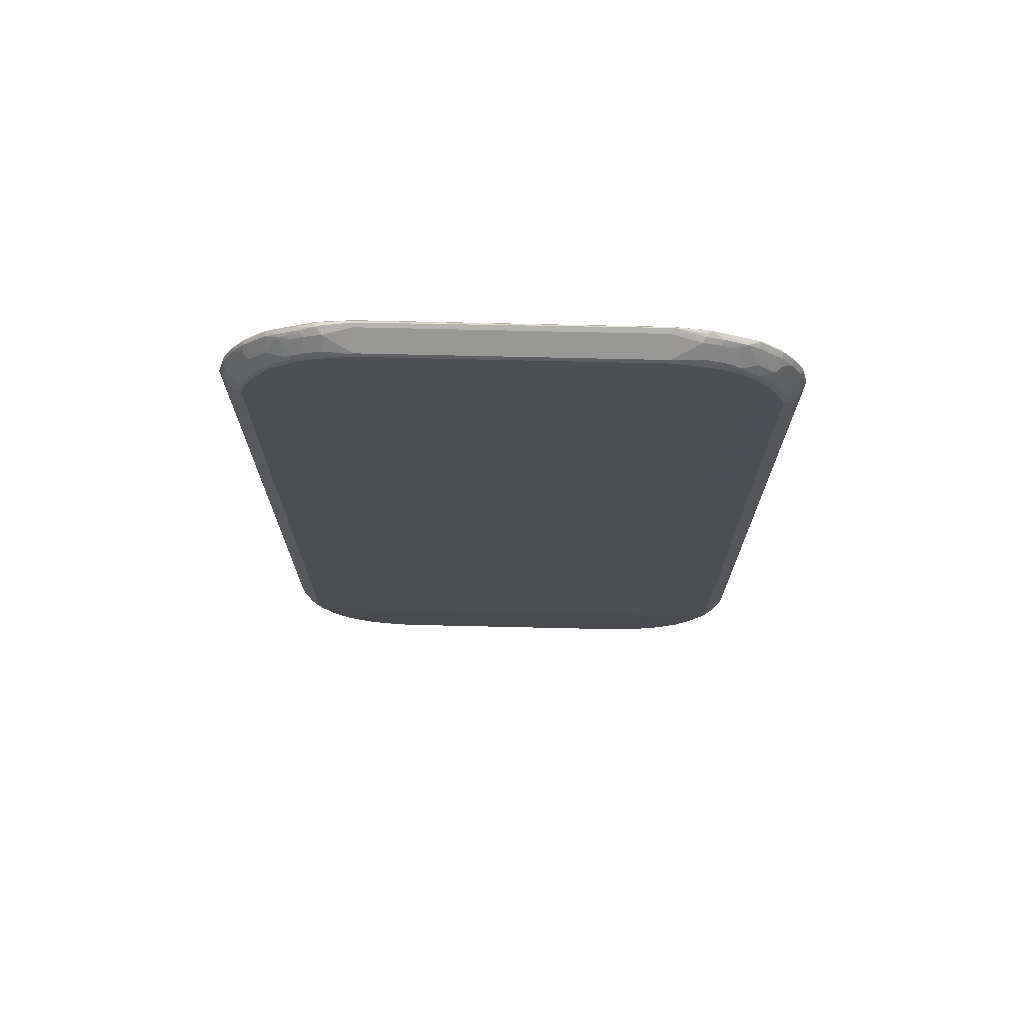
<metadata>
{"format":"obj","ext":"obj","renderer":"f3d","projection":"perspective","resolution":1024,"background":"white","views":[{"elev":72.9,"azim":-178.7,"up":"+Y"}]}
</metadata>
<code>
v -0.499 -0.713 0.02037
v -0.4957 -0.7095 0.01358
v -0.4923 -0.7163 0.00679
v -0.4939 -0.7282 0.01528
v -0.4973 -0.7214 0.02207
v -0.4957 -0.723 0.02716
v -0.499 0.713 0.02037
v -0.4957 0.7163 0.01358
v -0.4719 -0.7163 -0.01358
v -0.4821 -0.7571 0.00679
v -0.4923 0.7095 0.00679
v -0.4838 -0.769 0.01528
v -0.4872 -0.7622 0.02207
v -0.4855 -0.7638 0.02716
v -0.4939 -0.7282 0.02801
v -0.4888 -0.723 0.03056
v -0.4957 0.723 0.02716
v -0.4965 0.7282 0.02546
v -0.4965 0.7243 0.02037
v -0.4855 0.7571 0.01358
v -0.4584 -0.723 -0.02037
v -0.4634 -0.7384 -0.01528
v -0.4617 -0.7571 -0.01358
v -0.4719 -0.7571 -0.003392
v -0.4719 0.7095 -0.01358
v -0.4719 -0.7774 0.00679
v -0.4634 -0.8098 0.01528
v -0.4821 0.7503 0.00679
v -0.4651 0.7265 -0.01697
v -0.4634 -0.8098 0.02801
v -0.4838 -0.769 0.02801
v -0.4787 -0.7638 0.03056
v -0.4888 0.723 0.03056
v -0.4855 0.7638 0.02716
v -0.4863 0.769 0.02546
v -0.4863 0.7651 0.02037
v -0.4838 0.7664 0.01528
v -0.3157 -0.713 -0.03056
v -0.4481 -0.7536 -0.02037
v -0.4584 0.723 -0.02037
v -0.4532 -0.769 -0.01528
v -0.4414 -0.7979 -0.01358
v -0.4515 -0.8182 0.00679
v -0.443 -0.8301 0.005091
v -0.443 -0.8403 0.01528
v -0.4515 -0.8284 0.01697
v -0.46 -0.8165 0.01867
v -0.4719 0.7503 -0.003392
v -0.4736 0.7664 0.005091
v -0.4617 0.7503 -0.01358
v -0.4549 0.7571 -0.01697
v -0.4584 -0.8046 0.03056
v -0.443 -0.8403 0.02801
v -0.4787 0.7638 0.03056
v -0.48 0.7741 0.02801
v -0.466 0.8098 0.02546
v -0.4634 0.8072 0.01528
v 0.2954 -0.713 -0.03056
v -0.2546 -0.8963 -0.02037
v -0.3055 -0.8861 -0.02037
v -0.3361 -0.8758 -0.02037
v -0.3564 -0.8658 -0.02037
v -0.3972 -0.8352 -0.02037
v -0.4278 -0.7944 -0.02037
v -0.4379 -0.7741 -0.02037
v -0.3157 -0.6925 -0.03056
v -0.4481 0.7536 -0.02037
v -0.4329 -0.8098 -0.01528
v -0.4414 -0.8182 -0.003392
v -0.4329 -0.8301 -0.005091
v -0.4329 -0.8403 0.005091
v -0.4227 -0.8606 0.01528
v -0.4176 -0.8658 0.02037
v -0.4634 0.7664 -0.005091
v -0.4532 0.7664 -0.01528
v -0.4329 0.8072 -0.01528
v -0.4448 0.7774 -0.01697
v -0.4379 0.7741 -0.02037
v -0.4379 -0.8352 0.03056
v -0.4176 -0.8658 0.02673
v -0.4227 -0.8606 0.02801
v -0.4584 0.8046 0.03056
v -0.4596 0.8147 0.02801
v -0.4456 0.8403 0.02546
v -0.4515 0.8284 0.02037
v -0.443 0.8378 0.01528
v -0.443 0.8275 0.005091
v -0.4329 0.8275 -0.005091
v 0.4584 -0.723 -0.02037
v 0.4481 -0.7536 -0.02037
v 0.4379 -0.7741 -0.02037
v 0.4278 -0.7944 -0.02037
v 0.3972 -0.8352 -0.02037
v 0.3564 -0.8658 -0.02037
v 0.3361 -0.8758 -0.02037
v 0.3055 -0.8861 -0.02037
v 0.2546 -0.8963 -0.02037
v 0.3055 -0.6722 -0.03056
v -0.2512 -0.9031 -0.01697
v -0.309 -0.8996 -0.01358
v -0.3394 -0.8895 -0.01358
v -0.3514 -0.8809 -0.01528
v -0.3717 -0.8709 -0.01528
v -0.4006 -0.8487 -0.01358
v -0.4108 -0.8385 -0.01358
v -0.275 -0.6824 -0.03056
v -0.4278 0.7944 -0.02037
v -0.3972 0.8352 -0.02037
v -0.3564 0.8658 -0.02037
v -0.3361 0.8758 -0.02037
v -0.3055 0.8861 -0.02037
v -0.4227 -0.8403 -0.005091
v -0.4023 -0.8709 0.005091
v -0.4124 -0.8709 0.01528
v -0.4023 -0.8809 0.01528
v -0.4278 0.8059 -0.01782
v -0.4345 0.7979 -0.01697
v -0.404 0.8385 -0.01697
v -0.4176 -0.8555 0.03056
v -0.4023 -0.8809 0.02801
v -0.4124 -0.8709 0.02801
v -0.4379 0.8352 0.03056
v -0.4392 0.8453 0.02801
v -0.4189 0.8658 0.02801
v -0.4227 0.8632 0.02546
v -0.4176 0.8658 0.02037
v -0.4227 0.8581 0.01528
v -0.4329 0.8378 0.005091
v -0.4227 0.8378 -0.005091
v 0.4719 -0.713 -0.01358
v 0.4651 -0.723 -0.01697
v 0.4617 -0.7536 -0.01358
v 0.4549 -0.7536 -0.01697
v 0.4584 0.723 -0.02037
v 0.4494 -0.7638 -0.01782
v 0.429 -0.8046 -0.01782
v 0.4006 -0.842 -0.01697
v 0.3679 -0.8658 -0.01782
v 0.3599 -0.8725 -0.01697
v 0.3394 -0.8826 -0.01697
v 0.309 -0.8928 -0.01697
v 0.258 -0.9031 -0.01697
v 0.2546 -0.6722 -0.03056
v 0.2546 0.8963 -0.02037
v 0.3055 0.8861 -0.02037
v 0.3361 0.8758 -0.02037
v 0.3564 0.8658 -0.02037
v 0.3972 0.8352 -0.02037
v 0.4278 0.7944 -0.02037
v 0.4379 0.7741 -0.02037
v 0.4481 0.7536 -0.02037
v -0.258 -0.9302 0.01697
v -0.309 -0.9201 0.00679
v -0.3599 -0.8895 -0.003392
v -0.3599 -0.8793 -0.01358
v -0.3394 -0.9098 0.00679
v -0.4023 -0.8606 -0.005091
v -0.3717 -0.8912 0.005091
v -0.2546 0.8963 -0.02037
v -0.3666 0.867 -0.01782
v -0.3463 0.8771 -0.01782
v -0.3361 0.8895 -0.01358
v -0.3055 0.8996 -0.01358
v -0.3905 -0.8895 0.01697
v -0.4023 0.8581 -0.005091
v -0.4023 0.8427 -0.01528
v -0.3717 0.8683 -0.01528
v -0.4074 -0.8658 0.03056
v -0.3836 -0.8928 0.02376
v -0.3819 -0.8912 0.02801
v -0.3972 -0.8758 0.03056
v -0.4176 0.8555 0.03056
v -0.4074 0.8658 0.03056
v -0.3972 0.8758 0.03056
v -0.4086 0.8758 0.02801
v -0.4023 0.8835 0.02546
v -0.415 0.8709 0.02546
v -0.4023 0.8784 0.01528
v -0.4124 0.8683 0.01528
v -0.4023 0.8683 0.005091
v 0.4923 -0.713 0.00679
v 0.4821 -0.7536 0.00679
v 0.4719 -0.7536 -0.003392
v 0.466 -0.7282 -0.01528
v 0.4719 0.713 -0.01358
v 0.4515 -0.7741 -0.01358
v 0.4634 0.7282 -0.01782
v 0.4414 -0.7944 -0.01358
v 0.4303 -0.8098 -0.01528
v 0.4048 -0.8403 -0.01528
v 0.4202 -0.8403 -0.005091
v 0.3997 -0.8606 -0.005091
v 0.3691 -0.8709 -0.01528
v 0.3488 -0.8809 -0.01528
v 0.3327 -0.8895 -0.01358
v 0.3021 -0.8996 -0.01358
v 0.3021 -0.9201 0.00679
v 0.2512 -0.9302 0.01697
v 0.2597 0.9014 -0.01782
v 0.3106 0.8912 -0.01782
v 0.3412 0.8809 -0.01782
v 0.3615 0.8709 -0.01782
v 0.4023 0.8403 -0.01782
v 0.4329 0.7995 -0.01782
v 0.4532 0.7587 -0.01782
v 0.2597 -0.9345 0.02546
v -0.2512 -0.9336 0.02376
v -0.3055 -0.9269 0.02037
v -0.3208 -0.9217 0.01528
v -0.3599 -0.8996 0.00679
v -0.3497 -0.9098 0.01697
v -0.2546 0.9031 -0.01697
v -0.3564 0.8793 -0.01358
v -0.3564 0.8895 -0.003392
v -0.3361 0.9098 0.00679
v -0.3055 0.9201 0.00679
v -0.3769 -0.8963 0.02037
v -0.3429 -0.9133 0.02376
v -0.3819 0.8937 0.01528
v -0.3633 -0.9031 0.02376
v -0.3769 -0.8861 0.03056
v -0.3615 -0.9014 0.02801
v -0.3769 0.8861 0.03056
v -0.4006 0.8826 0.02716
v -0.3599 0.9031 0.02716
v -0.3394 0.9133 0.02716
v -0.3208 0.9243 0.02546
v -0.3905 0.8895 0.02037
v 0.4957 -0.713 0.01358
v 0.4965 -0.7179 0.01528
v 0.4863 -0.7587 0.01528
v 0.4923 0.713 0.00679
v 0.4719 -0.7741 0.00679
v 0.4617 0.7536 -0.01358
v 0.4719 0.7536 -0.003392
v 0.4821 0.7536 0.00679
v 0.4414 -0.8147 -0.003392
v 0.4303 -0.8301 -0.005091
v 0.4303 -0.8403 0.005091
v 0.3997 -0.8709 0.005091
v 0.3802 -0.8928 0.01358
v 0.3691 -0.8912 0.005091
v 0.3488 -0.9014 0.005091
v 0.3327 -0.9098 0.00679
v 0.3394 -0.9133 0.01358
v 0.3182 -0.9217 0.01528
v 0.309 -0.9234 0.01358
v 0.2546 0.9031 -0.01697
v 0.3055 0.8996 -0.01358
v 0.3361 0.8895 -0.01358
v 0.3717 0.8709 -0.01273
v 0.3564 0.8793 -0.01358
v 0.4227 0.8403 -0.002542
v 0.4329 0.8301 -0.002542
v 0.4278 0.8147 -0.014
v 0.4023 0.8606 -0.002542
v 0.4329 0.8098 -0.01273
v 0.4414 0.7944 -0.01358
v 0.4515 0.7741 -0.01358
v 0.2546 -0.9336 0.02716
v -0.2546 -0.9336 0.02716
v 0.3055 -0.9269 0.02037
v 0.3208 -0.9243 0.02546
v -0.314 -0.925 0.02207
v -0.3361 -0.9166 0.02037
v -0.2546 0.9302 0.01697
v -0.3564 0.8996 0.00679
v -0.3412 0.9141 0.01528
v -0.3106 0.9243 0.01528
v -0.2597 0.9345 0.02546
v -0.3208 -0.9217 0.02801
v -0.3429 0.9133 0.02037
v -0.3564 -0.8963 0.03056
v -0.3564 0.8963 0.03056
v -0.3157 0.9166 0.03056
v -0.3191 0.9234 0.02716
v -0.3055 0.9269 0.02037
v 0.499 -0.713 0.02037
v 0.4957 0.713 0.01358
v 0.4863 -0.769 0.02546
v 0.4825 -0.7741 0.02037
v 0.4812 -0.769 0.01528
v 0.4863 0.7638 0.0191
v 0.4965 0.723 0.0191
v 0.4609 -0.8098 0.01528
v 0.4515 -0.8147 0.00679
v 0.4719 0.7741 0.00679
v 0.4838 0.769 0.01782
v 0.4405 -0.8301 0.005091
v 0.4405 -0.8403 0.01528
v 0.4202 -0.8606 0.01528
v 0.4099 -0.8709 0.01528
v 0.3997 -0.8809 0.01528
v 0.3845 -0.8912 0.01528
v 0.3599 -0.9031 0.01358
v 0.3429 -0.9133 0.02037
v 0.3361 -0.9166 0.02037
v 0.317 -0.9243 0.02037
v 0.3641 -0.9014 0.01528
v 0.3905 -0.8895 0.02037
v 0.2546 0.9302 0.01697
v 0.3055 0.9201 0.00679
v 0.3564 0.8895 -0.003392
v 0.3361 0.9098 0.00679
v 0.3819 0.8912 0.01273
v 0.443 0.8403 0.01782
v 0.4023 0.8709 0.007639
v 0.4227 0.8606 0.01782
v 0.443 0.8301 0.007639
v 0.4414 0.8147 -0.003392
v -0.2597 -0.932 0.02801
v 0.3157 -0.9234 0.02716
v 0.2546 -0.9269 0.03056
v -0.3157 -0.9234 0.02716
v 0.3259 -0.9179 0.02801
v 0.3819 -0.8937 0.02546
v 0.3666 -0.8976 0.02801
v -0.258 0.9336 0.02716
v 0.2512 0.9336 0.02716
v 0.2546 0.9336 0.02376
v -0.3157 -0.9166 0.03056
v -0.2546 0.9269 0.03056
v 0.4957 -0.7265 0.02716
v 0.4965 -0.7282 0.02546
v 0.499 0.713 0.02037
v 0.4855 -0.7673 0.02716
v 0.466 -0.8098 0.02546
v 0.4622 -0.8147 0.02037
v 0.4838 0.769 0.02546
v 0.4888 0.7536 0.02037
v 0.4557 -0.8198 0.01528
v 0.4481 -0.825 0.01018
v 0.4634 0.8098 0.01782
v 0.4515 0.8147 0.00679
v 0.4812 0.7741 0.02164
v 0.4456 -0.8403 0.02546
v 0.4176 -0.8658 0.02037
v 0.4023 -0.8835 0.02546
v 0.3055 0.9269 0.02037
v 0.3157 0.9243 0.0191
v 0.3564 0.8996 0.00679
v 0.3412 0.9115 0.01273
v 0.3615 0.9014 0.01273
v 0.3633 0.9031 0.01697
v 0.3836 0.8928 0.01697
v 0.4023 0.8809 0.01782
v 0.4176 0.8658 0.02037
v 0.443 0.8403 0.02546
v 0.4515 0.8284 0.02376
v 0.4609 0.8147 0.02164
v 0.4124 0.8709 0.01782
v -0.2546 -0.9269 0.03056
v 0.3157 -0.9166 0.03056
v 0.387 -0.8873 0.02801
v 0.3564 -0.8963 0.03056
v 0.2546 0.9269 0.03056
v 0.3123 0.9234 0.02716
v 0.4888 -0.723 0.03056
v 0.4957 0.7198 0.02716
v 0.4787 -0.7638 0.03056
v 0.4584 -0.8046 0.03056
v 0.4651 -0.8079 0.02716
v 0.4448 -0.8385 0.02716
v 0.4855 0.7604 0.02716
v 0.4634 0.8098 0.02546
v 0.4379 -0.8465 0.02801
v 0.4176 -0.867 0.02801
v 0.4227 -0.8632 0.02546
v 0.415 -0.8709 0.02546
v 0.4074 -0.8771 0.02801
v 0.3208 0.9217 0.02546
v 0.3361 0.9166 0.02037
v 0.3429 0.9133 0.01697
v 0.3905 0.8895 0.02376
v 0.4023 0.8809 0.02546
v 0.4124 0.8709 0.02546
v 0.4227 0.8606 0.02546
v 0.4363 0.8436 0.02886
v 0.3769 -0.8861 0.03056
v 0.3157 0.9166 0.03056
v 0.4888 0.723 0.03056
v 0.4787 0.7638 0.03056
v 0.4379 -0.8352 0.03056
v 0.4584 -0.816 0.02801
v 0.4584 0.8046 0.03056
v 0.4566 0.8131 0.02886
v 0.4176 -0.8555 0.03056
v 0.4074 -0.8658 0.03056
v 0.3972 -0.8758 0.03056
v 0.3327 0.9133 0.02716
v 0.3497 0.9098 0.02376
v 0.3564 0.8963 0.03056
v 0.3769 0.8861 0.03056
v 0.4057 0.8742 0.02886
v 0.4176 0.8555 0.03056
v 0.4379 0.8352 0.03056
v 0.3972 0.8758 0.03056
v 0.4074 0.8658 0.03056
f 1 2 3
f 218 271 222
f 219 228 272
f 219 272 268
f 222 271 321
f 222 321 273
f 223 274 226
f 223 226 225
f 223 225 224
f 226 275 276
f 218 265 271
f 226 276 227
f 227 276 270
f 227 270 277
f 227 277 269
f 227 269 268
f 227 268 272
f 227 272 228
f 229 278 230
f 229 279 325
f 229 325 278
f 226 274 275
f 217 218 220
f 216 270 266
f 216 269 270
f 206 261 207
f 206 247 262
f 206 262 263
f 206 263 312
f 206 312 260
f 207 261 208
f 208 261 264
f 208 264 209
f 209 264 265
f 209 265 211
f 211 265 218
f 212 216 266
f 212 266 301
f 212 301 248
f 213 219 214
f 214 219 267
f 214 267 215
f 215 268 269
f 215 269 216
f 215 267 219
f 215 219 268
f 230 278 231
f 231 280 281
f 231 281 282
f 231 278 280
f 245 296 297
f 245 297 263
f 245 263 298
f 245 298 246
f 245 295 294
f 245 294 299
f 245 299 300
f 245 300 296
f 246 298 247
f 247 298 262
f 248 301 302
f 248 302 249
f 249 302 250
f 250 303 252
f 250 302 304
f 250 304 303
f 251 252 305
f 251 305 256
f 252 303 305
f 253 306 309
f 253 309 254
f 243 245 244
f 206 260 261
f 243 295 245
f 241 295 243
f 232 236 283
f 232 283 284
f 232 284 279
f 233 282 285
f 233 285 286
f 233 286 237
f 234 259 235
f 235 259 287
f 235 287 236
f 236 287 288
f 236 288 283
f 237 286 289
f 237 289 238
f 239 289 290
f 239 290 291
f 239 291 240
f 240 291 292
f 240 292 293
f 240 293 241
f 241 293 294
f 241 294 295
f 241 243 242
f 253 256 307
f 205 259 234
f 204 259 205
f 169 217 220
f 170 220 218
f 170 218 222
f 170 222 273
f 170 273 221
f 174 223 224
f 174 224 175
f 175 224 176
f 176 224 225
f 167 219 213
f 176 225 226
f 176 227 228
f 176 228 219
f 176 219 178
f 178 219 180
f 178 180 179
f 181 229 230
f 181 230 231
f 181 231 182
f 181 232 279
f 176 226 227
f 165 167 166
f 165 219 167
f 165 180 219
f 153 208 209
f 153 209 156
f 154 156 210
f 154 210 158
f 156 209 211
f 156 211 164
f 156 164 210
f 158 210 164
f 159 163 212
f 159 212 199
f 160 167 213
f 160 213 162
f 160 162 161
f 162 213 214
f 162 214 215
f 162 215 216
f 162 216 163
f 163 216 212
f 164 217 169
f 164 211 218
f 164 218 217
f 181 279 229
f 182 231 282
f 182 282 233
f 182 233 183
f 197 244 245
f 197 245 246
f 197 246 247
f 197 247 206
f 197 206 198
f 199 212 248
f 199 248 249
f 199 249 200
f 200 250 201
f 200 249 250
f 201 250 202
f 202 251 203
f 202 250 252
f 202 252 251
f 203 253 254
f 203 254 255
f 203 255 204
f 203 251 256
f 203 256 253
f 204 257 258
f 204 258 259
f 195 197 196
f 204 255 257
f 195 244 197
f 194 243 195
f 183 233 186
f 185 187 234
f 185 234 235
f 185 235 236
f 185 236 232
f 186 233 188
f 187 205 234
f 188 237 238
f 188 238 189
f 188 233 237
f 189 238 190
f 190 238 191
f 191 238 289
f 191 289 239
f 191 239 240
f 191 240 192
f 192 240 241
f 192 241 193
f 193 241 242
f 193 242 243
f 193 243 194
f 195 243 244
f 152 208 153
f 253 307 308
f 254 309 334
f 329 335 365
f 329 365 364
f 333 365 335
f 333 350 365
f 336 363 366
f 336 366 367
f 336 367 368
f 336 368 337
f 337 368 369
f 329 364 330
f 337 369 338
f 338 367 370
f 339 357 371
f 339 371 340
f 340 372 373
f 340 373 342
f 340 371 372
f 342 373 343
f 344 374 345
f 344 373 374
f 338 369 367
f 327 363 336
f 327 362 363
f 327 336 328
f 315 355 353
f 316 338 370
f 316 370 354
f 316 354 317
f 317 354 379
f 317 379 355
f 318 322 356
f 318 356 319
f 319 356 380
f 319 380 357
f 319 357 339
f 319 339 320
f 323 358 360
f 323 360 326
f 323 359 381
f 323 381 358
f 325 330 364
f 325 364 359
f 326 360 361
f 326 361 362
f 326 362 327
f 345 374 346
f 346 347 351
f 346 374 375
f 346 375 347
f 367 387 388
f 367 388 389
f 367 389 370
f 371 390 391
f 371 391 372
f 372 391 373
f 373 391 374
f 374 391 390
f 374 390 392
f 374 392 393
f 374 393 394
f 374 394 375
f 375 394 376
f 376 394 377
f 377 394 378
f 378 394 395
f 378 395 396
f 378 396 385
f 378 385 386
f 380 392 390
f 393 397 394
f 367 383 387
f 315 317 355
f 367 369 368
f 365 386 385
f 347 375 376
f 347 376 377
f 347 377 348
f 348 377 378
f 348 378 365
f 348 365 349
f 349 365 350
f 354 370 389
f 354 389 379
f 357 380 390
f 357 390 371
f 359 364 382
f 359 382 381
f 361 383 366
f 361 366 384
f 361 384 362
f 362 384 363
f 363 384 366
f 364 365 385
f 364 385 382
f 365 378 386
f 366 383 367
f 253 308 306
f 312 315 353
f 309 333 334
f 270 319 320
f 270 320 301
f 270 276 318
f 271 311 352
f 271 352 321
f 275 322 276
f 276 322 318
f 278 323 324
f 278 324 280
f 270 318 319
f 278 325 359
f 279 284 325
f 280 326 327
f 280 327 281
f 280 324 323
f 280 323 326
f 281 327 328
f 281 328 285
f 281 285 282
f 283 325 284
f 278 359 323
f 269 277 270
f 266 270 301
f 264 271 265
f 254 334 310
f 254 310 258
f 254 258 257
f 254 257 255
f 256 305 307
f 258 287 259
f 258 310 287
f 260 311 261
f 260 312 353
f 260 353 313
f 260 313 311
f 261 311 271
f 261 271 314
f 261 314 264
f 262 298 263
f 263 315 312
f 263 297 296
f 263 296 316
f 263 316 317
f 263 317 315
f 264 314 271
f 283 288 335
f 283 335 329
f 283 329 330
f 283 330 325
f 302 340 304
f 303 304 341
f 303 341 305
f 304 340 342
f 304 342 343
f 304 343 305
f 304 305 341
f 305 343 373
f 305 373 344
f 305 344 345
f 305 345 346
f 305 346 307
f 306 308 347
f 306 347 348
f 306 348 349
f 306 349 350
f 306 350 333
f 306 333 309
f 307 351 308
f 307 346 351
f 308 351 347
f 302 339 340
f 311 313 352
f 302 320 339
f 300 338 316
f 285 328 331
f 285 331 286
f 286 331 332
f 286 332 289
f 287 333 288
f 287 310 334
f 287 334 333
f 288 333 335
f 289 332 290
f 290 332 331
f 290 331 328
f 290 328 336
f 290 336 337
f 290 337 291
f 291 337 292
f 292 337 338
f 292 338 293
f 293 338 300
f 293 300 294
f 294 300 299
f 296 300 316
f 301 320 302
f 152 207 208
f 152 206 207
f 152 198 206
f 30 47 53
f 30 53 79
f 30 79 52
f 34 54 55
f 34 55 35
f 35 37 36
f 35 55 56
f 35 56 57
f 35 57 37
f 30 32 31
f 37 57 49
f 38 97 59
f 38 59 60
f 38 60 61
f 38 61 62
f 38 62 63
f 38 63 64
f 38 64 65
f 38 65 39
f 38 66 106
f 38 58 97
f 30 52 32
f 29 51 40
f 29 50 51
f 21 23 22
f 21 40 66
f 21 66 38
f 23 39 41
f 23 41 68
f 23 68 42
f 23 42 24
f 24 42 26
f 25 29 40
f 26 42 43
f 26 43 27
f 27 43 44
f 27 44 45
f 27 45 46
f 27 46 47
f 27 47 30
f 28 48 29
f 28 37 49
f 28 49 74
f 28 74 48
f 29 48 50
f 38 106 143
f 38 143 98
f 38 98 58
f 39 65 41
f 51 78 67
f 53 80 81
f 53 81 119
f 53 119 79
f 54 82 55
f 55 82 83
f 55 83 56
f 56 83 123
f 56 123 84
f 56 84 85
f 56 85 57
f 57 76 74
f 57 85 86
f 57 86 87
f 57 87 88
f 57 88 76
f 58 89 90
f 58 90 91
f 58 91 92
f 58 92 93
f 58 93 94
f 51 107 78
f 21 39 23
f 51 77 107
f 51 75 76
f 40 51 67
f 40 67 66
f 41 65 68
f 42 68 70
f 42 70 69
f 42 69 43
f 43 69 70
f 43 70 44
f 44 70 112
f 44 112 71
f 44 71 45
f 45 53 47
f 45 47 46
f 45 71 72
f 45 72 73
f 45 73 80
f 45 80 53
f 48 74 75
f 48 75 50
f 49 57 74
f 50 75 51
f 51 76 77
f 58 94 95
f 21 38 39
f 20 36 37
f 7 19 8
f 8 19 36
f 8 36 20
f 8 20 28
f 8 28 11
f 9 21 22
f 9 22 23
f 9 23 24
f 9 24 10
f 7 18 19
f 9 25 40
f 10 24 26
f 10 26 27
f 10 27 12
f 11 28 29
f 11 29 25
f 12 27 13
f 13 27 30
f 13 30 31
f 13 31 14
f 9 40 21
f 7 17 18
f 6 33 17
f 6 16 33
f 1 3 4
f 1 4 5
f 1 5 6
f 1 6 17
f 1 17 7
f 1 7 8
f 1 8 2
f 2 8 11
f 2 11 3
f 3 9 10
f 3 10 12
f 3 12 4
f 3 11 25
f 3 25 9
f 4 12 13
f 4 13 5
f 5 13 14
f 5 14 6
f 6 14 31
f 6 31 15
f 6 15 16
f 15 31 32
f 15 32 16
f 16 32 52
f 16 52 79
f 16 397 393
f 16 393 392
f 16 392 380
f 16 380 356
f 16 356 322
f 16 322 275
f 16 275 274
f 16 274 223
f 16 223 174
f 16 174 173
f 16 173 172
f 16 172 122
f 16 122 82
f 16 82 54
f 16 54 33
f 17 33 54
f 17 54 34
f 17 34 35
f 17 35 18
f 18 35 36
f 18 36 19
f 16 398 397
f 20 37 28
f 16 395 398
f 16 385 396
f 16 79 119
f 16 119 168
f 16 168 171
f 16 171 221
f 16 221 273
f 16 273 321
f 16 321 352
f 16 352 313
f 16 313 353
f 16 353 355
f 16 355 379
f 16 379 389
f 16 389 388
f 16 388 387
f 16 387 383
f 16 383 361
f 16 361 360
f 16 360 358
f 16 358 381
f 16 381 382
f 16 382 385
f 16 396 395
f 58 95 96
f 58 96 97
f 58 98 89
f 120 164 169
f 120 169 220
f 120 220 170
f 120 170 221
f 120 221 171
f 120 171 168
f 120 168 121
f 122 172 124
f 122 124 123
f 118 167 160
f 124 172 173
f 124 174 175
f 124 175 176
f 124 176 177
f 124 177 125
f 125 177 126
f 126 177 176
f 126 176 178
f 126 178 179
f 126 179 127
f 124 173 174
f 118 166 167
f 118 165 166
f 118 129 165
f 103 154 158
f 103 158 113
f 104 157 112
f 106 111 159
f 106 159 143
f 107 117 116
f 107 116 108
f 108 118 160
f 108 160 109
f 108 116 118
f 109 160 161
f 109 161 110
f 110 161 162
f 110 162 111
f 111 162 163
f 111 163 159
f 112 157 113
f 113 158 115
f 113 115 114
f 115 158 164
f 115 164 120
f 127 179 180
f 127 180 128
f 128 180 129
f 129 180 165
f 139 194 140
f 140 194 195
f 140 195 141
f 141 195 196
f 141 196 142
f 142 196 197
f 142 197 198
f 144 199 200
f 144 200 145
f 144 159 199
f 145 200 201
f 145 201 146
f 146 201 202
f 146 202 147
f 147 202 203
f 147 203 148
f 148 203 204
f 148 204 149
f 149 204 150
f 150 205 151
f 150 204 205
f 139 193 194
f 103 155 154
f 138 193 139
f 137 193 138
f 130 181 182
f 130 182 183
f 130 183 132
f 130 132 184
f 130 184 131
f 130 185 232
f 130 232 181
f 131 184 132
f 132 183 186
f 132 186 135
f 132 135 133
f 134 151 205
f 134 205 187
f 134 187 185
f 135 186 136
f 136 186 188
f 136 188 189
f 136 189 137
f 137 190 191
f 137 191 192
f 137 192 193
f 137 189 190
f 103 157 104
f 103 113 157
f 101 156 154
f 71 112 113
f 71 113 72
f 72 113 114
f 72 114 73
f 73 114 115
f 73 115 120
f 73 120 80
f 74 76 75
f 76 116 117
f 76 117 77
f 76 88 118
f 76 118 116
f 77 117 107
f 80 120 121
f 80 121 81
f 81 121 168
f 81 168 119
f 82 122 123
f 82 123 83
f 84 123 124
f 84 124 125
f 70 104 112
f 84 125 126
f 70 105 104
f 66 111 106
f 59 99 100
f 59 100 60
f 59 97 142
f 59 142 99
f 60 101 61
f 60 100 101
f 61 101 102
f 61 102 103
f 61 103 62
f 62 103 63
f 63 103 104
f 63 104 105
f 63 105 68
f 63 68 64
f 64 68 65
f 66 67 78
f 66 78 107
f 66 107 108
f 66 108 109
f 66 109 110
f 66 110 111
f 68 105 70
f 394 398 395
f 84 126 86
f 86 126 127
f 96 141 97
f 97 141 142
f 98 143 159
f 98 159 144
f 98 144 145
f 98 145 146
f 98 146 147
f 98 147 148
f 98 148 149
f 98 149 150
f 98 150 151
f 98 151 134
f 99 142 198
f 99 198 152
f 99 152 153
f 99 153 100
f 100 153 101
f 101 154 155
f 101 155 103
f 101 103 102
f 101 153 156
f 95 141 96
f 84 86 85
f 95 140 141
f 94 139 95
f 86 127 128
f 86 128 87
f 87 128 129
f 87 129 88
f 88 129 118
f 89 130 131
f 89 131 132
f 89 132 133
f 89 133 90
f 89 98 134
f 89 134 185
f 89 185 130
f 90 133 135
f 90 135 91
f 91 135 136
f 91 136 92
f 92 136 93
f 93 137 138
f 93 138 94
f 93 136 137
f 94 138 139
f 95 139 140
f 394 397 398

</code>
